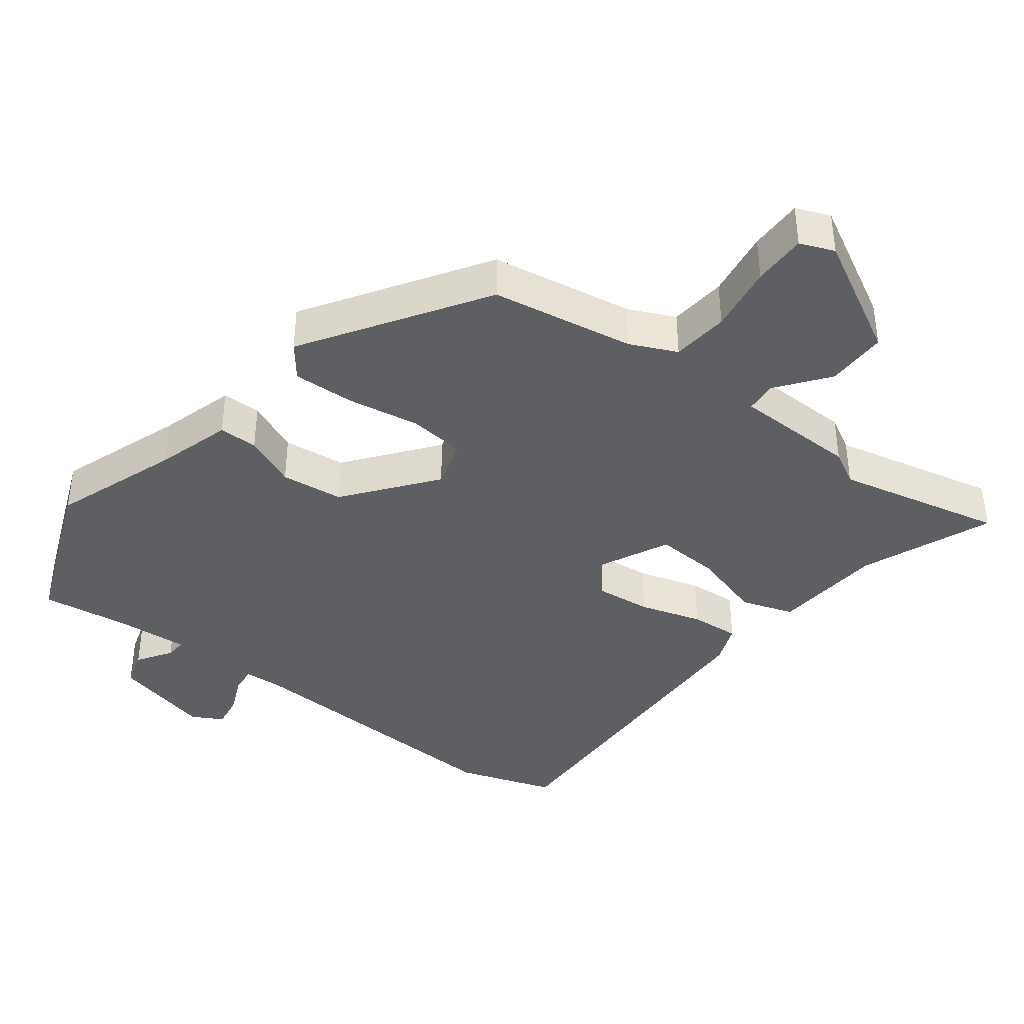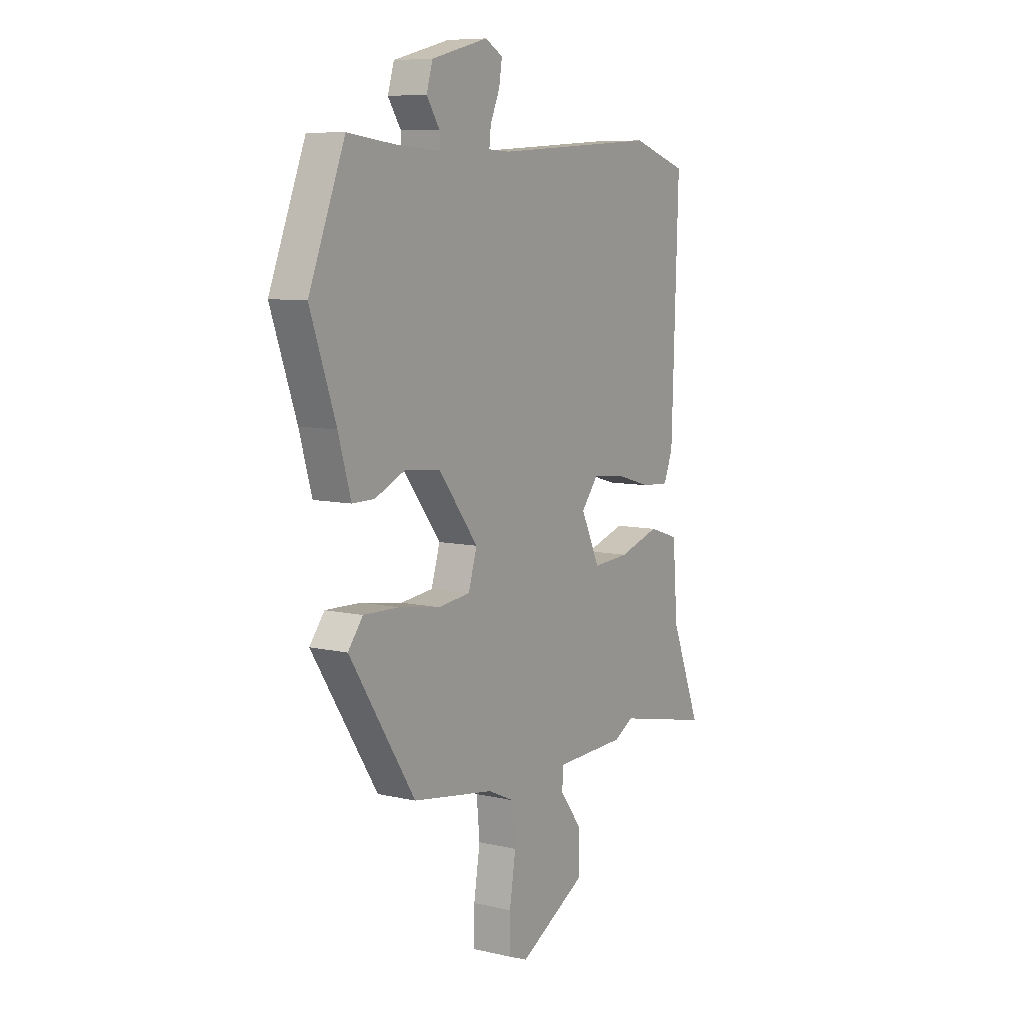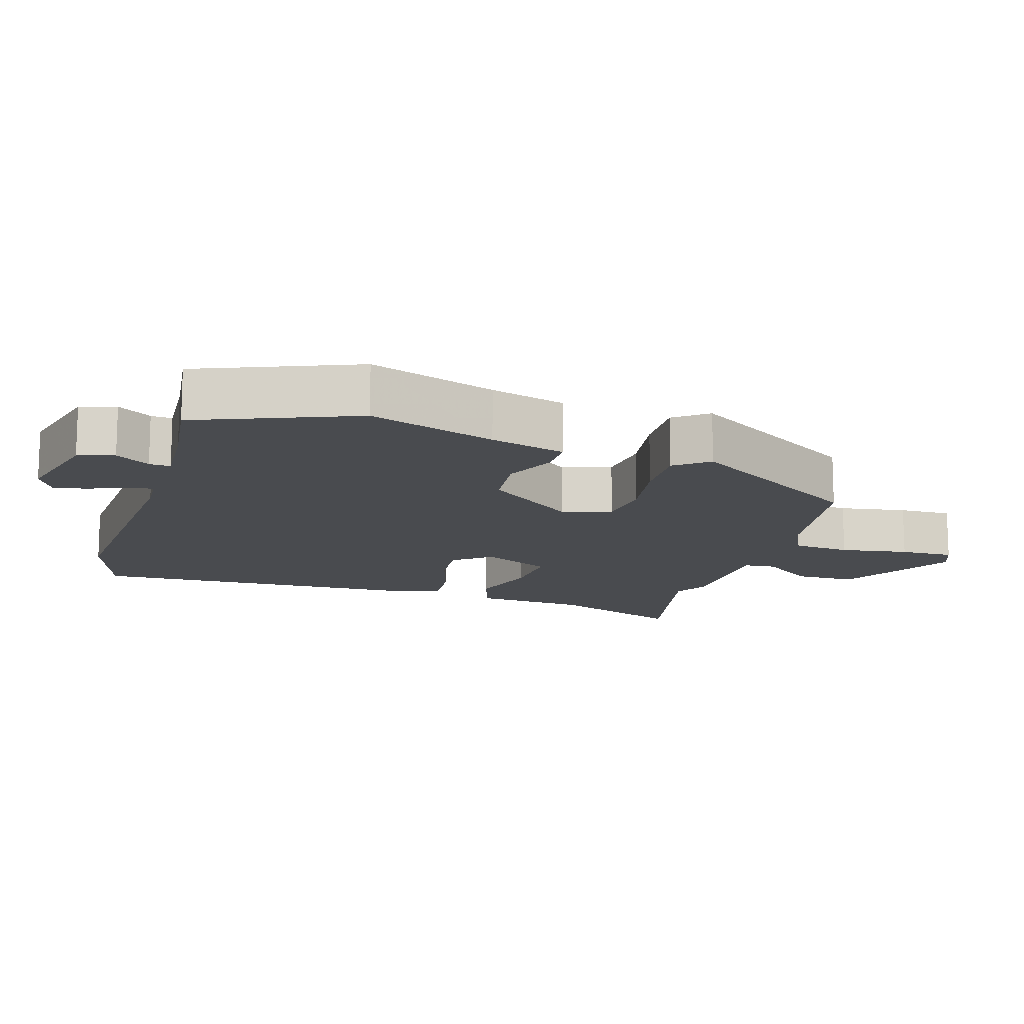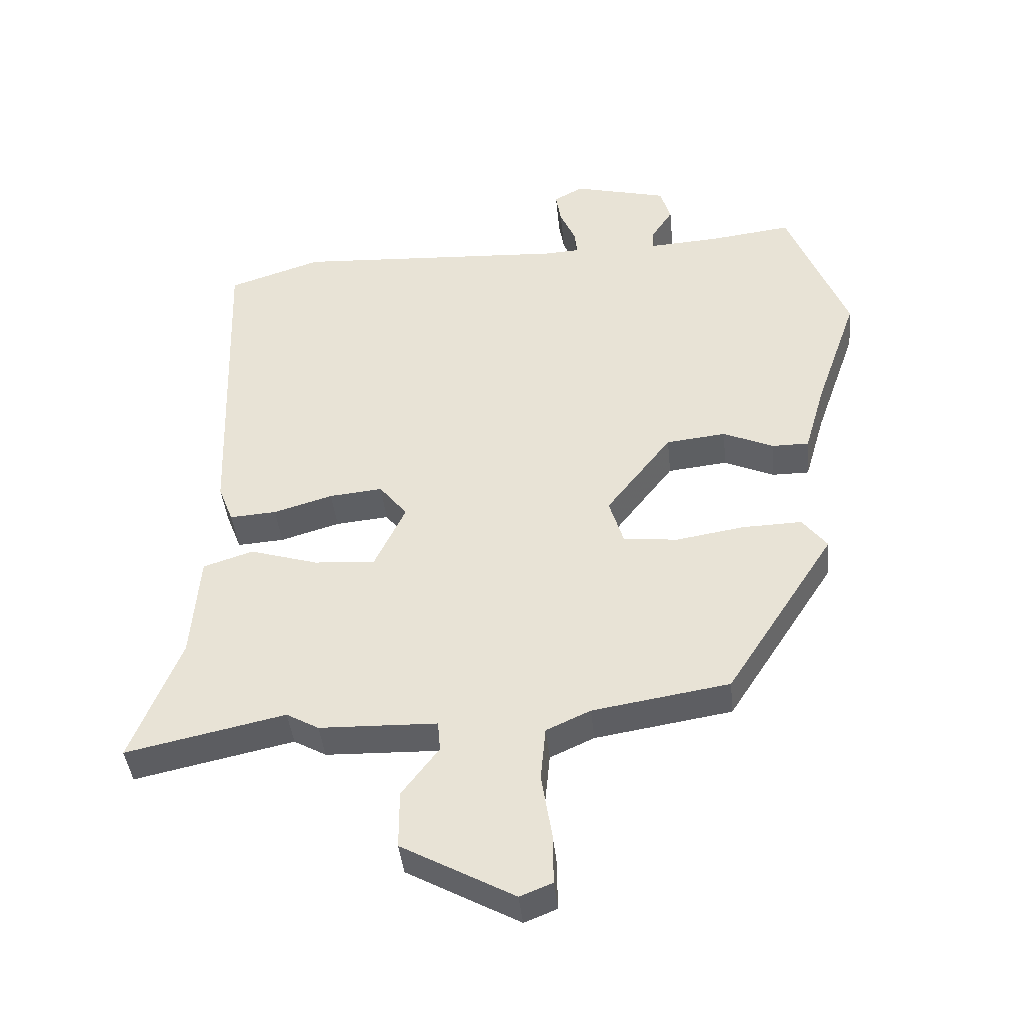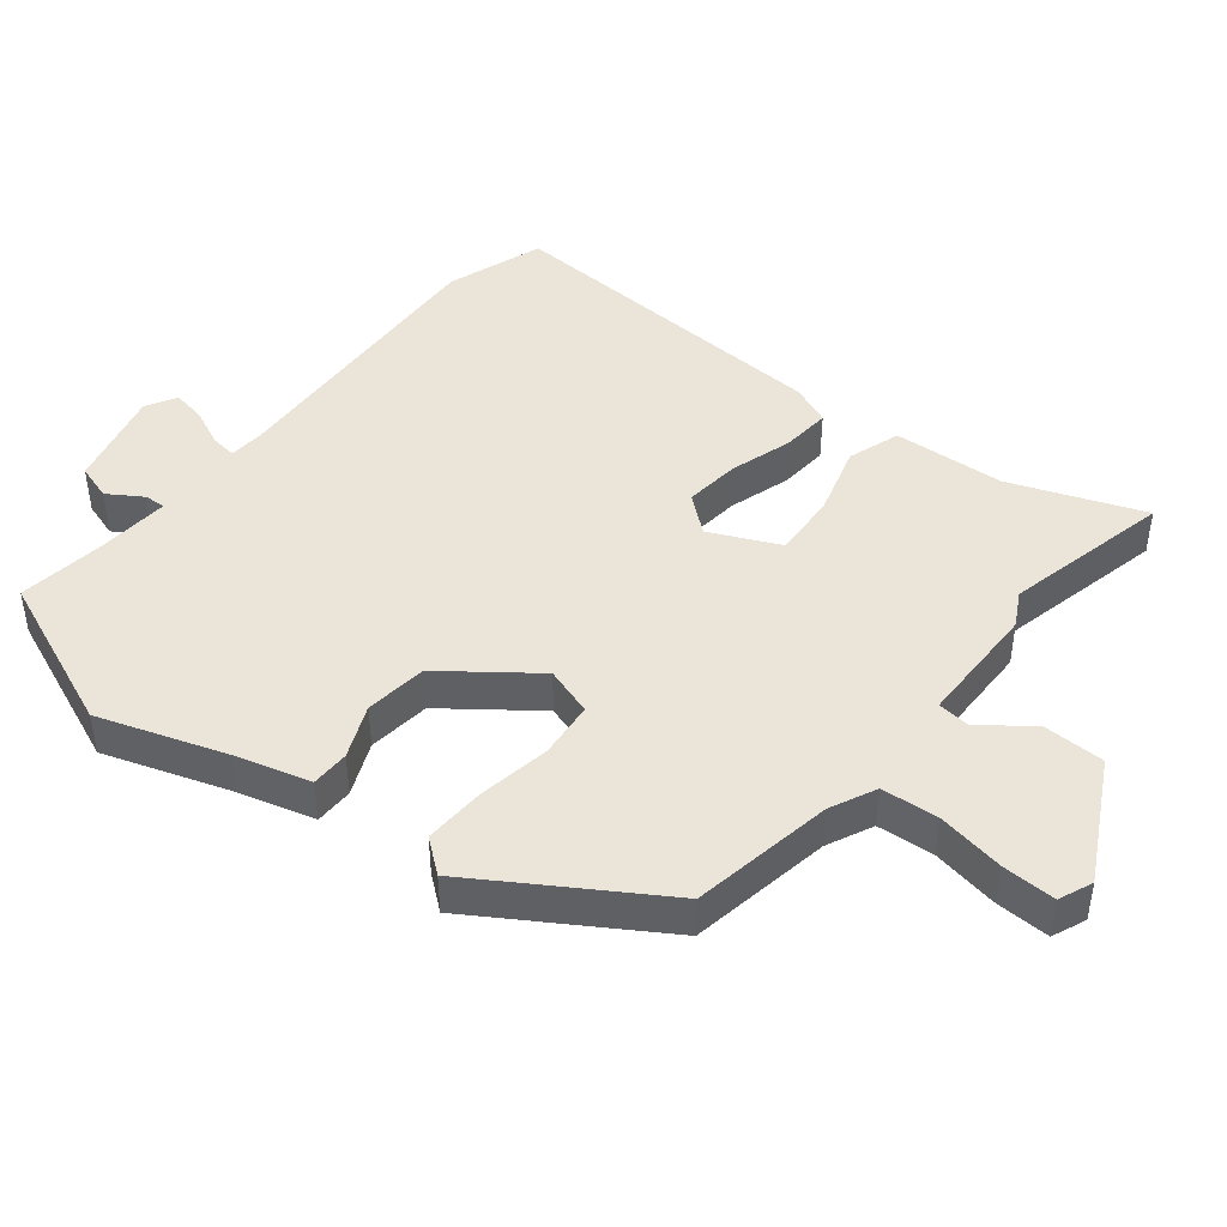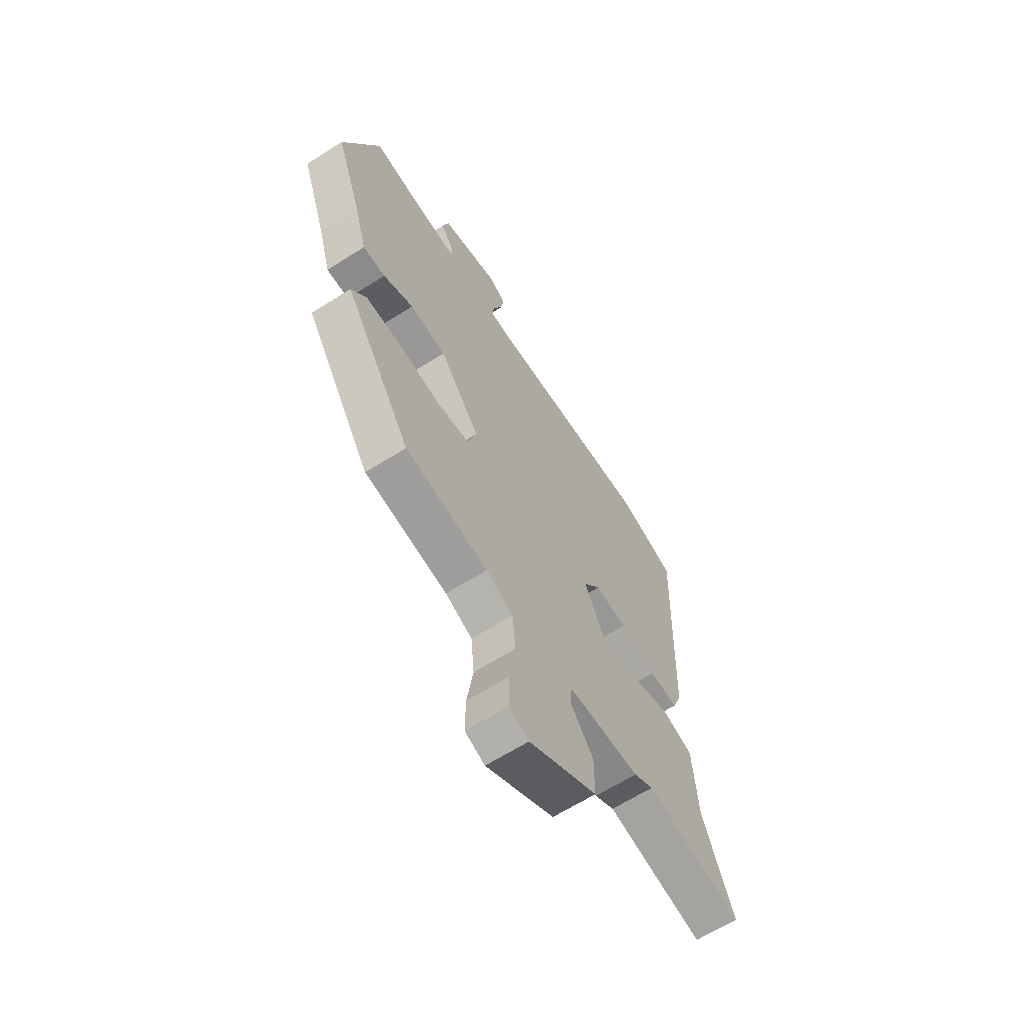
<metadata>
{"format":"obj","ext":"obj","renderer":"f3d","projection":"perspective","resolution":1024,"background":"white","views":[{"elev":-39.5,"azim":142.8,"up":"+Y"},{"elev":8.3,"azim":122.3,"up":"+Z"},{"elev":-13.8,"azim":73.1,"up":"+Y"},{"elev":-41.4,"azim":5.7,"up":"+Z"},{"elev":45.0,"azim":129.5,"up":"+Y"},{"elev":-63.8,"azim":122.7,"up":"+Z"}]}
</metadata>
<code>
v -0.506 0.07 0.498
v -0.363 0.07 0.545
v 0.058 0.07 0.521
v 0.112 0.07 0.524
v 0.108 0.07 0.562
v 0.084 0.07 0.617
v 0.076 0.07 0.666
v 0.121 0.07 0.691
v 0.266 0.07 0.654
v 0.282 0.07 0.601
v 0.249 0.07 0.551
v 0.247 0.07 0.52
v 0.356 0.07 0.527
v 0.483 0.07 0.543
v 0.575 0.07 0.312
v 0.51 0.07 0.127
v 0.478 0.07 0.017
v 0.421 0.07 0.017
v 0.344 0.07 0.051
v 0.252 0.07 0.041
v 0.151 0.07 -0.089
v 0.173 0.07 -0.161
v 0.256 0.07 -0.17
v 0.362 0.07 -0.153
v 0.453 0.07 -0.15
v 0.491 0.07 -0.199
v 0.323 0.07 -0.459
v 0.113 0.07 -0.493
v 0.045 0.07 -0.524
v 0.037 0.07 -0.608
v 0.053 0.07 -0.708
v 0.054 0.07 -0.787
v 0.004 0.07 -0.807
v -0.169 0.07 -0.712
v -0.169 0.07 -0.622
v -0.112 0.07 -0.547
v -0.116 0.07 -0.5
v -0.297 0.07 -0.495
v -0.347 0.07 -0.467
v -0.592 0.07 -0.52
v -0.515 0.07 -0.326
v -0.502 0.07 -0.162
v -0.425 0.07 -0.137
v -0.32 0.07 -0.169
v -0.226 0.07 -0.175
v -0.178 0.07 -0.074
v -0.221 0.07 -0.02
v -0.303 0.07 -0.028
v -0.394 0.07 -0.055
v -0.466 0.07 -0.06
v -0.489 0.07 -0.001
v -0.506 0 0.498
v -0.363 0 0.545
v 0.058 0 0.521
v 0.112 0 0.524
v 0.108 0 0.562
v 0.084 0 0.617
v 0.076 0 0.666
v 0.121 0 0.691
v 0.266 0 0.654
v 0.282 0 0.601
v 0.249 0 0.551
v 0.247 0 0.52
v 0.356 0 0.527
v 0.483 0 0.543
v 0.575 0 0.312
v 0.51 0 0.127
v 0.478 0 0.017
v 0.421 0 0.017
v 0.344 0 0.051
v 0.252 0 0.041
v 0.151 0 -0.089
v 0.173 0 -0.161
v 0.256 0 -0.17
v 0.362 0 -0.153
v 0.453 0 -0.15
v 0.491 0 -0.199
v 0.323 0 -0.459
v 0.113 0 -0.493
v 0.045 0 -0.524
v 0.037 0 -0.608
v 0.053 0 -0.708
v 0.054 0 -0.787
v 0.004 0 -0.807
v -0.169 0 -0.712
v -0.169 0 -0.622
v -0.112 0 -0.547
v -0.116 0 -0.5
v -0.297 0 -0.495
v -0.347 0 -0.467
v -0.592 0 -0.52
v -0.515 0 -0.326
v -0.502 0 -0.162
v -0.425 0 -0.137
v -0.32 0 -0.169
v -0.226 0 -0.175
v -0.178 0 -0.074
v -0.221 0 -0.02
v -0.303 0 -0.028
v -0.394 0 -0.055
v -0.466 0 -0.06
v -0.489 0 -0.001
f 48 49 50 51
f 47 48 51 1
f 46 47 1 2
f 41 42 43 44
f 39 40 41 44
f 37 38 39 44
f 37 44 45
f 33 34 35 36
f 33 36 37
f 30 31 32 33
f 29 30 33 37
f 28 29 37 45
f 23 24 25 26
f 22 23 26 27
f 16 17 18 19
f 16 19 20
f 13 14 15 16
f 12 13 16 20
f 8 9 10 11
f 8 11 12
f 5 6 7 8
f 4 5 8 12
f 3 4 12 20
f 46 2 3 20
f 22 27 28 45
f 21 22 45 46
f 20 21 46
f 102 101 100 99
f 52 102 99 98
f 53 52 98 97
f 95 94 93 92
f 95 92 91 90
f 95 90 89 88
f 96 95 88
f 87 86 85 84
f 88 87 84
f 84 83 82 81
f 88 84 81 80
f 96 88 80 79
f 77 76 75 74
f 78 77 74 73
f 70 69 68 67
f 71 70 67
f 67 66 65 64
f 71 67 64 63
f 62 61 60 59
f 63 62 59
f 59 58 57 56
f 63 59 56 55
f 71 63 55 54
f 71 54 53 97
f 96 79 78 73
f 97 96 73 72
f 97 72 71
f 1 52 53 2
f 2 53 54 3
f 3 54 55 4
f 4 55 56 5
f 5 56 57 6
f 6 57 58 7
f 7 58 59 8
f 8 59 60 9
f 9 60 61 10
f 10 61 62 11
f 11 62 63 12
f 12 63 64 13
f 13 64 65 14
f 14 65 66 15
f 15 66 67 16
f 16 67 68 17
f 17 68 69 18
f 18 69 70 19
f 19 70 71 20
f 20 71 72 21
f 21 72 73 22
f 22 73 74 23
f 23 74 75 24
f 24 75 76 25
f 25 76 77 26
f 26 77 78 27
f 27 78 79 28
f 28 79 80 29
f 29 80 81 30
f 30 81 82 31
f 31 82 83 32
f 32 83 84 33
f 33 84 85 34
f 34 85 86 35
f 35 86 87 36
f 36 87 88 37
f 37 88 89 38
f 38 89 90 39
f 39 90 91 40
f 40 91 92 41
f 41 92 93 42
f 42 93 94 43
f 43 94 95 44
f 44 95 96 45
f 45 96 97 46
f 46 97 98 47
f 47 98 99 48
f 48 99 100 49
f 49 100 101 50
f 50 101 102 51
f 51 102 52 1

</code>
